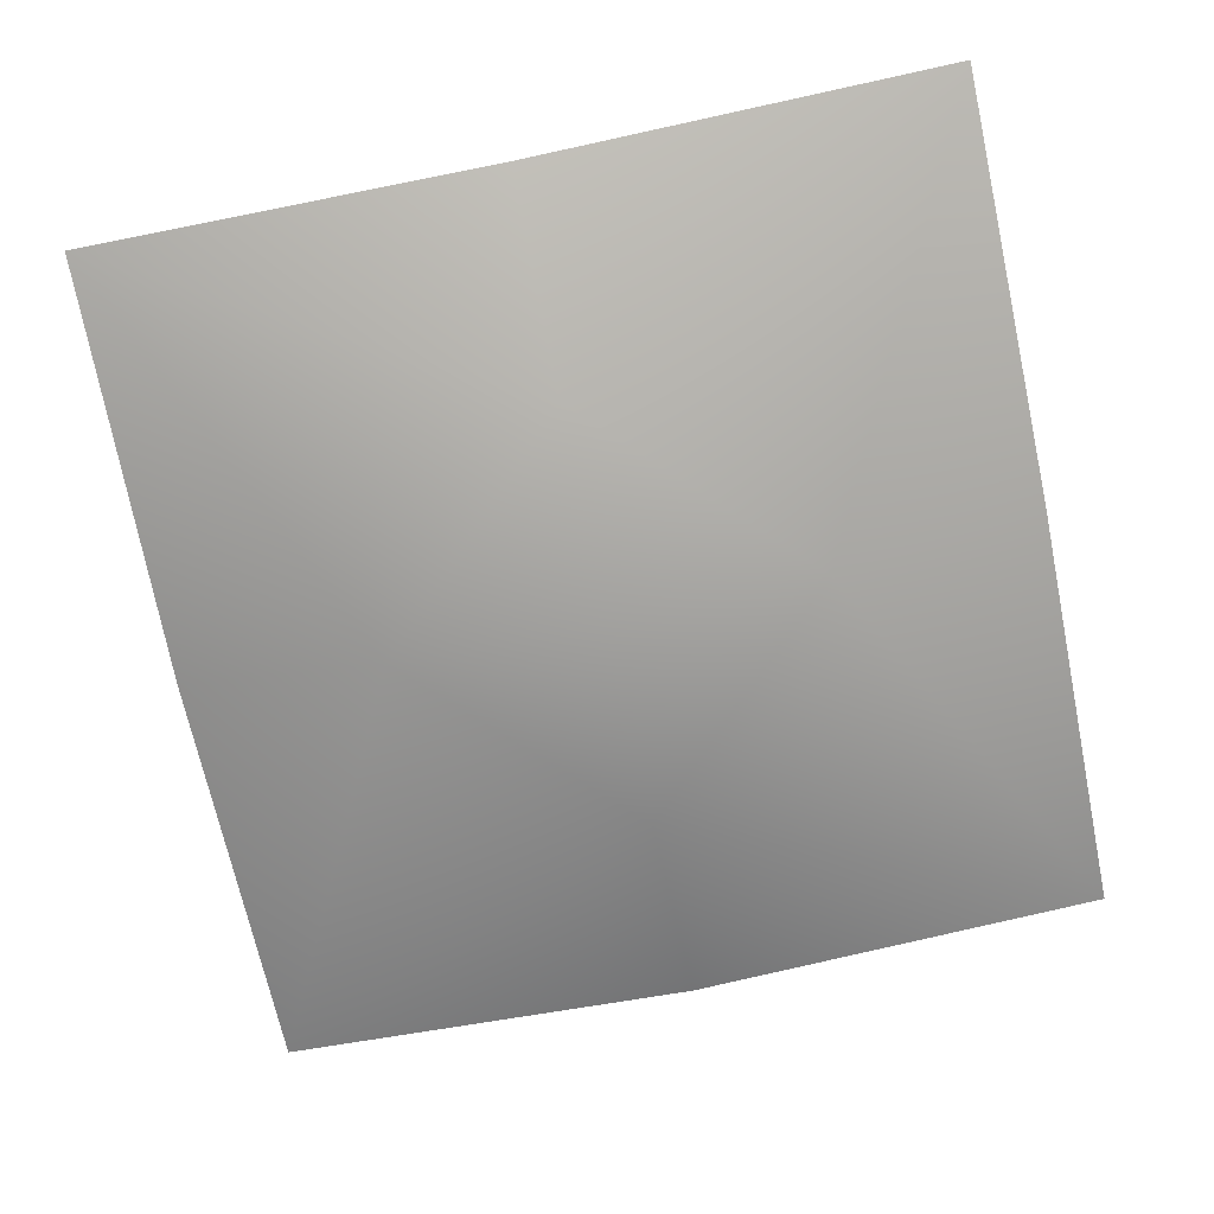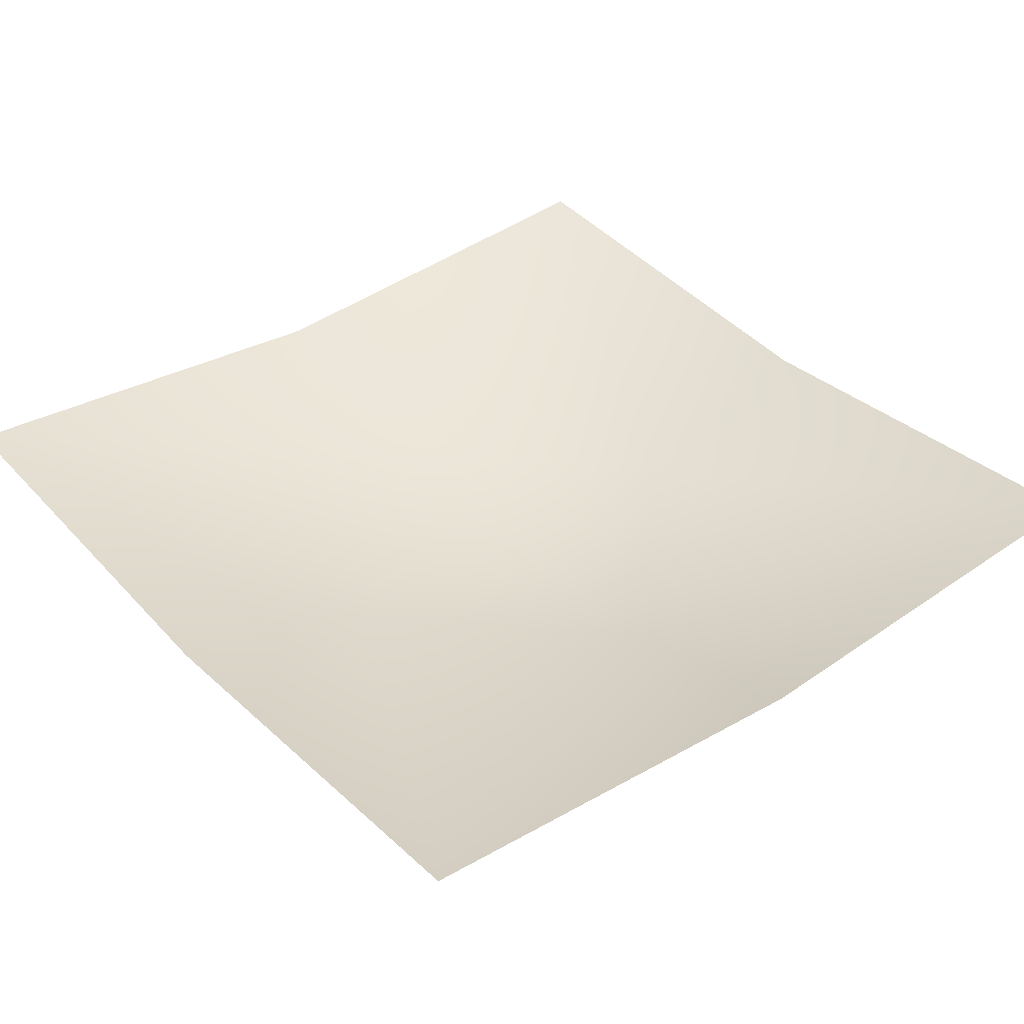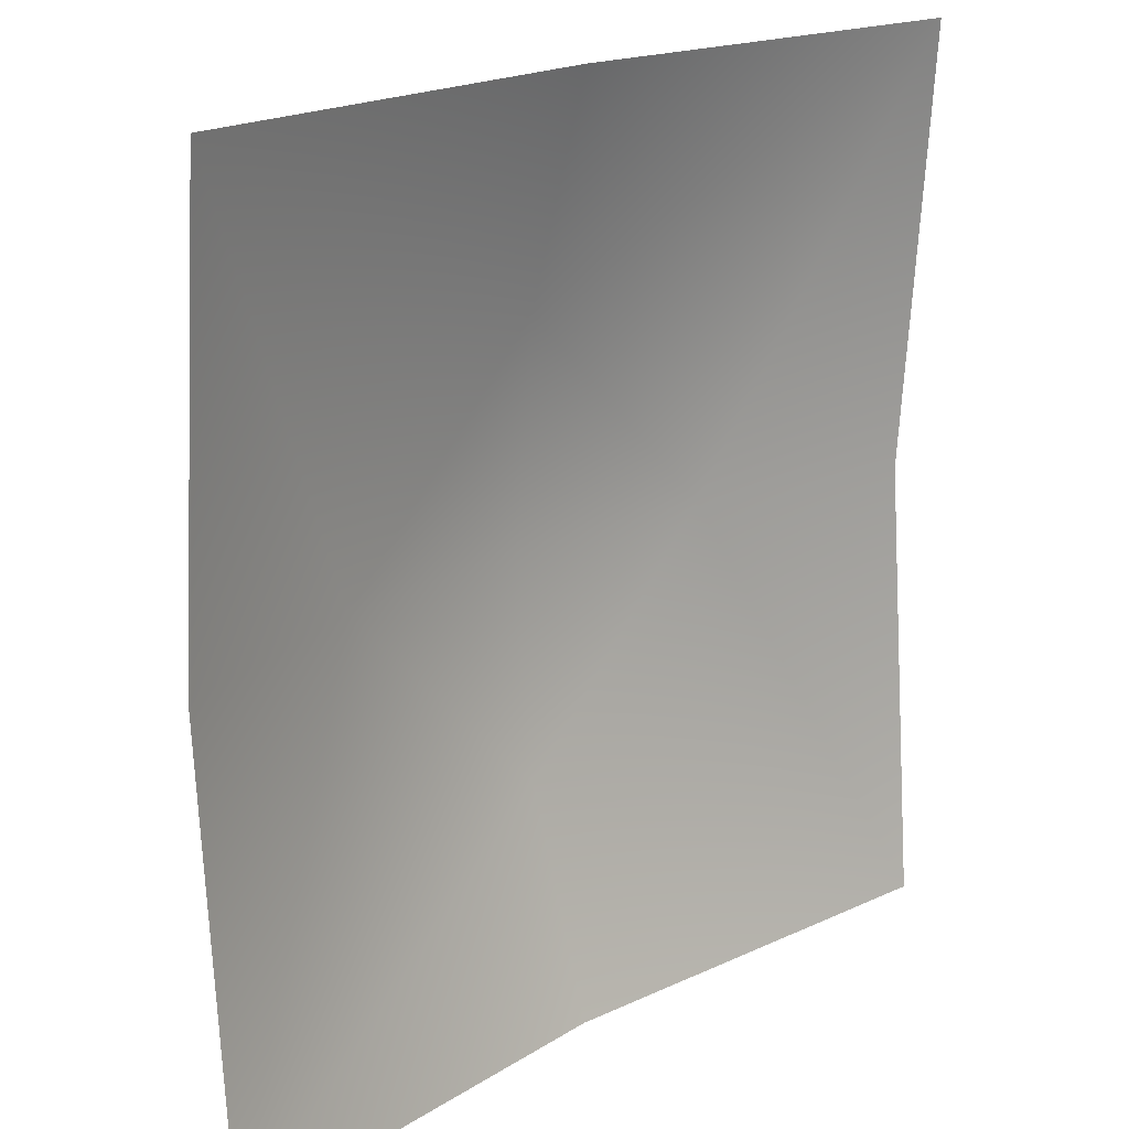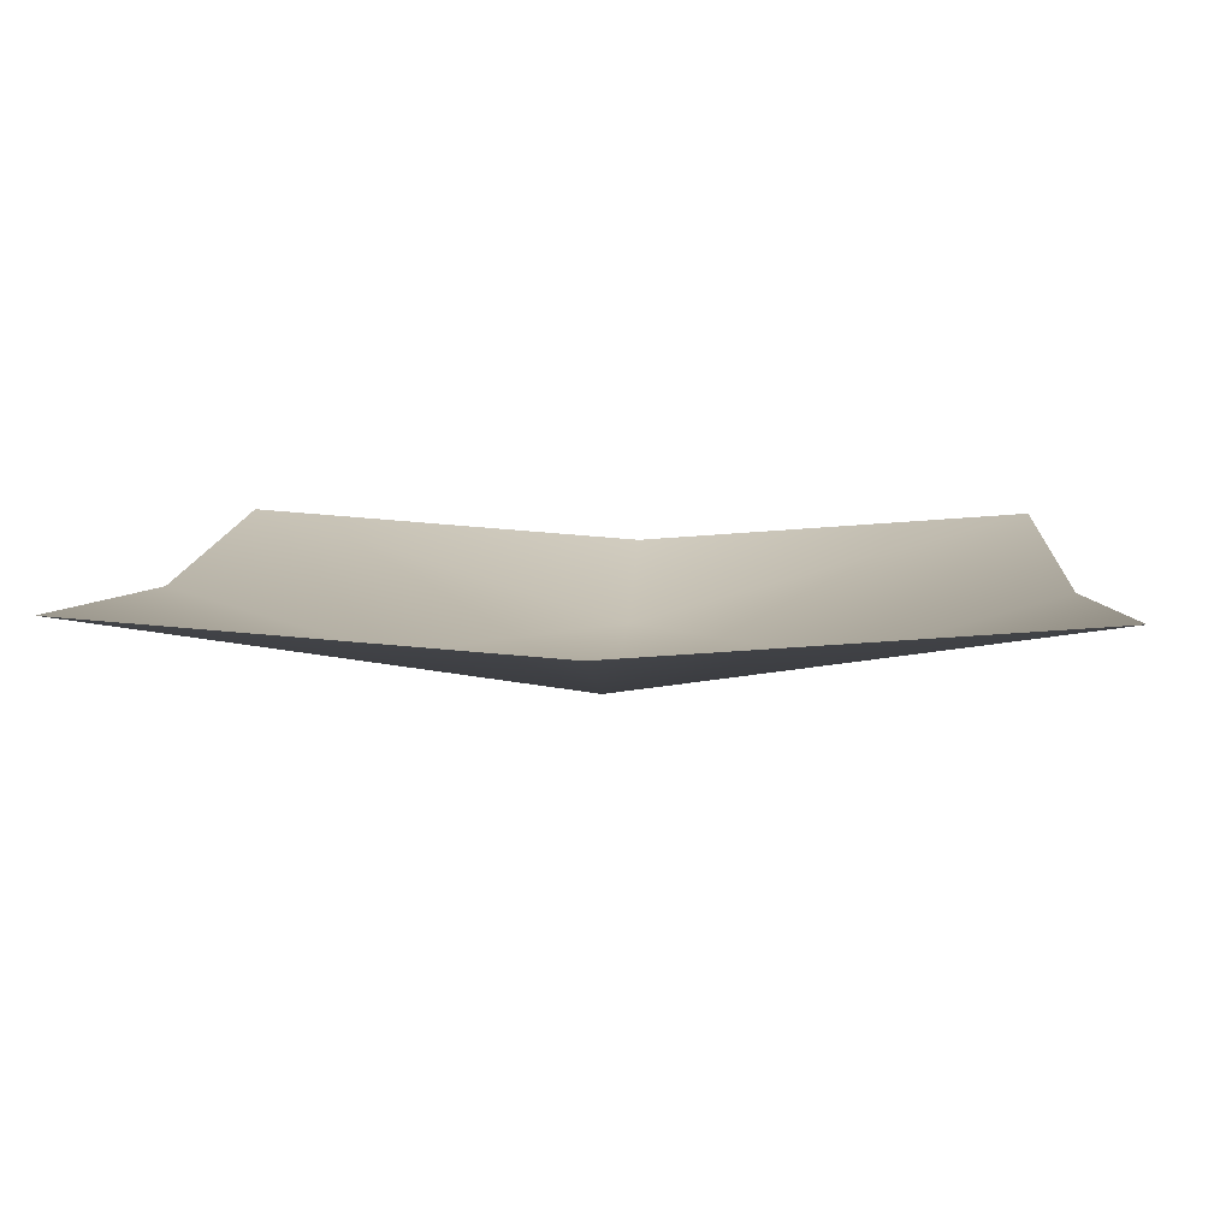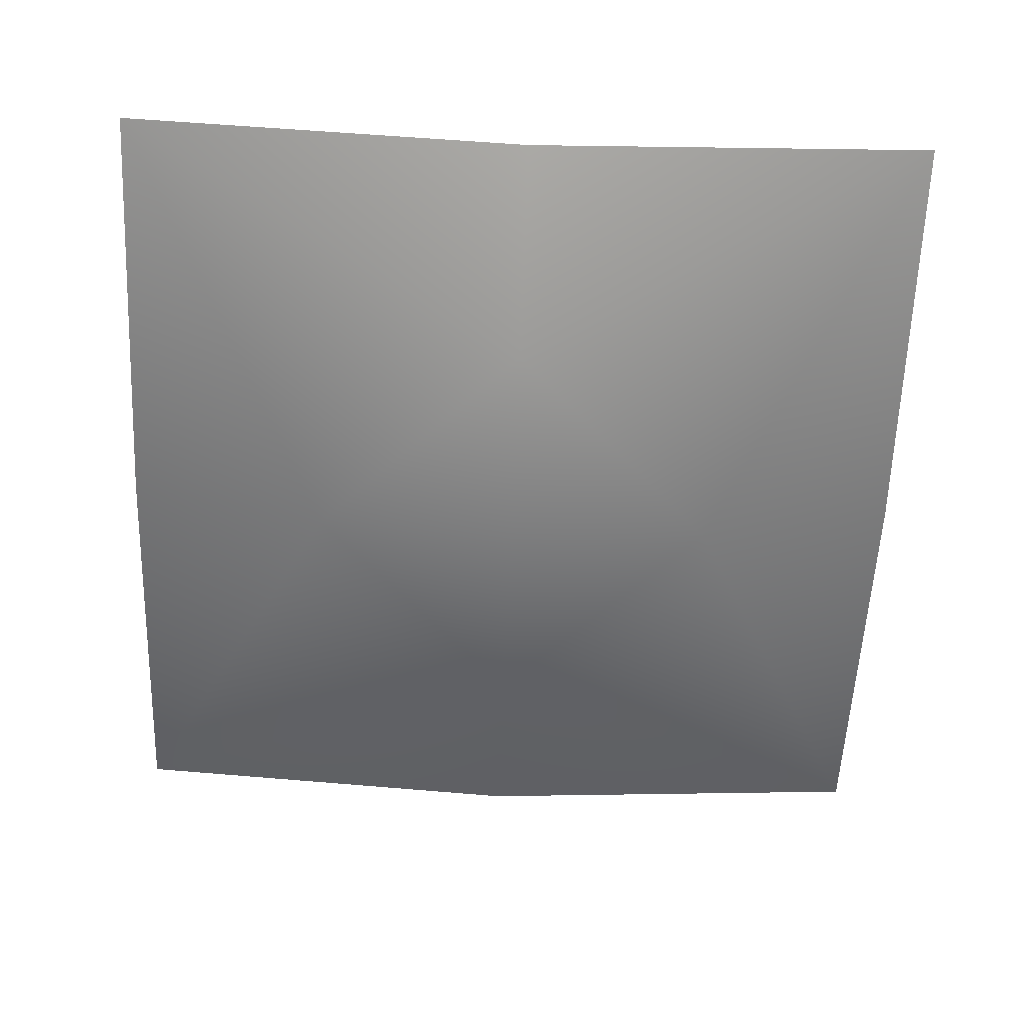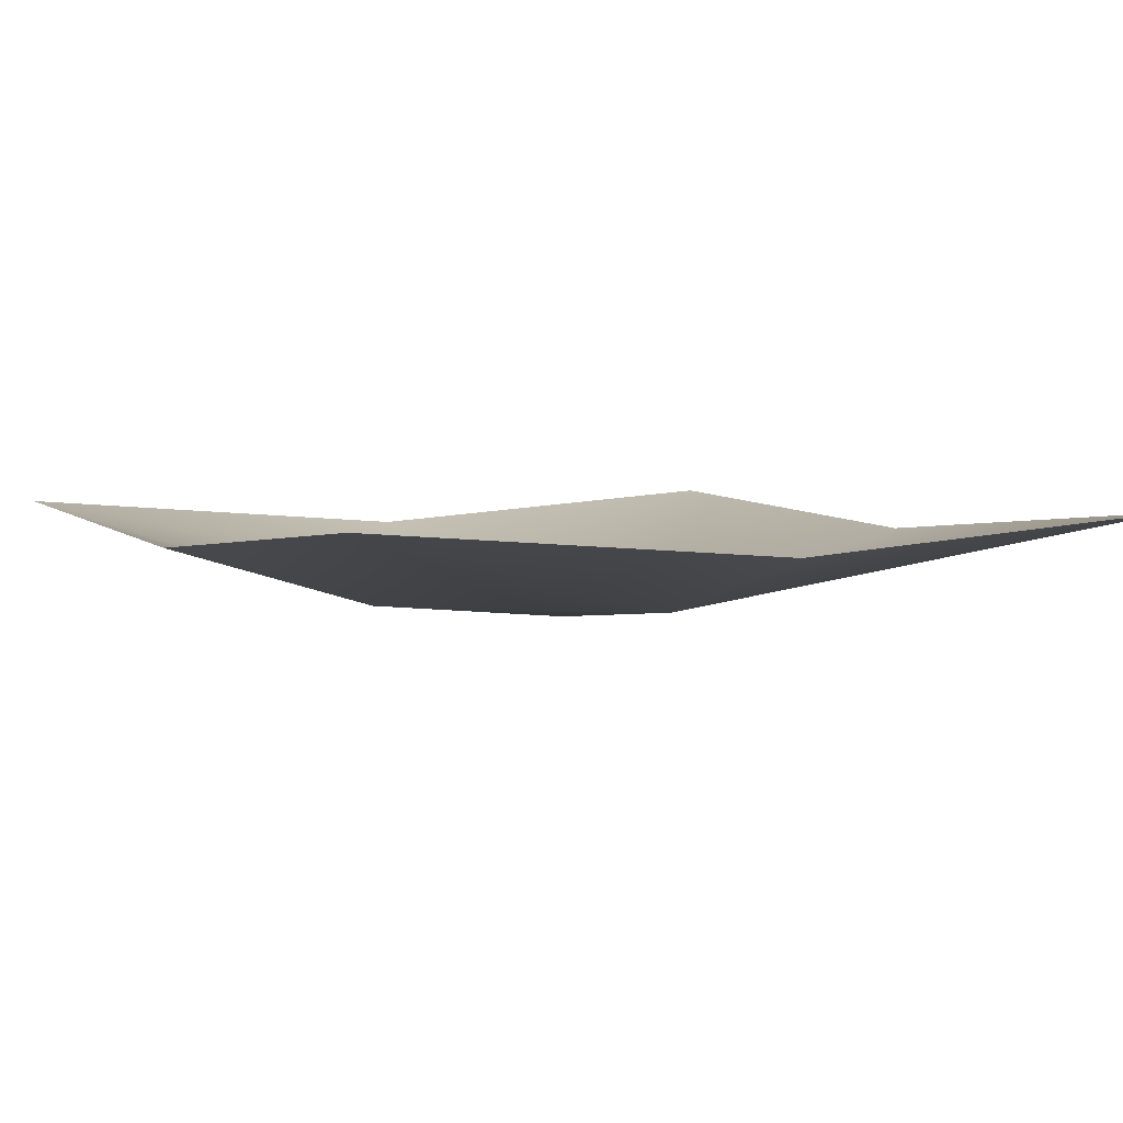
<metadata>
{"format":"obj","ext":"obj","renderer":"f3d","projection":"perspective","resolution":1024,"background":"white","views":[{"elev":-71.8,"azim":101.8,"up":"+Z"},{"elev":38.2,"azim":141.2,"up":"+Z"},{"elev":18.5,"azim":-46.0,"up":"+Y"},{"elev":8.0,"azim":93.3,"up":"+Z"},{"elev":-59.2,"azim":-92.4,"up":"+Z"},{"elev":3.4,"azim":150.9,"up":"+Z"}]}
</metadata>
<code>
g msh_leave
v -0.7595 -0.7595 0.1062
v -0.7595 0.0007424 0.04974
v -0.3794 0.0007424 -0.06162
v -0.7595 0.7595 0.1062
v -0.0007424 0.3794 -0.06162
v -0.0007424 0.7595 0.04974
v 0.7595 0.7595 0.1062
v 0.3794 0.0007424 -0.06162
v -0.0007424 -0.3794 -0.06162
v 0.7595 -0.7595 0.1062
v -0.0007424 0.0007424 -0.09577
v -0.0007424 -0.7595 0.04974
v 0.7595 0.0007424 0.04974
v -0.7595 -0.7595 0.1062
v -0.7595 0.0007424 0.04974
v -0.3794 0.0007424 -0.06162
v -0.7595 0.7595 0.1062
v -0.0007424 0.3794 -0.06162
v -0.0007424 0.7595 0.04974
v 0.7595 0.7595 0.1062
v 0.3794 0.0007424 -0.06162
v -0.0007424 -0.3794 -0.06162
v 0.7595 -0.7595 0.1062
v -0.0007424 0.0007424 -0.09577
v -0.0007424 -0.7595 0.04974
v 0.7595 0.0007424 0.04974
g msh_leave_0
f 3 2 1
f 3 4 2
f 5 4 3
f 5 6 4
f 5 7 6
f 7 5 8
f 9 3 1
f 8 9 10
f 9 11 3
f 9 8 11
f 11 5 3
f 11 8 5
f 12 9 1
f 12 10 9
f 13 7 8
f 13 8 10

</code>
